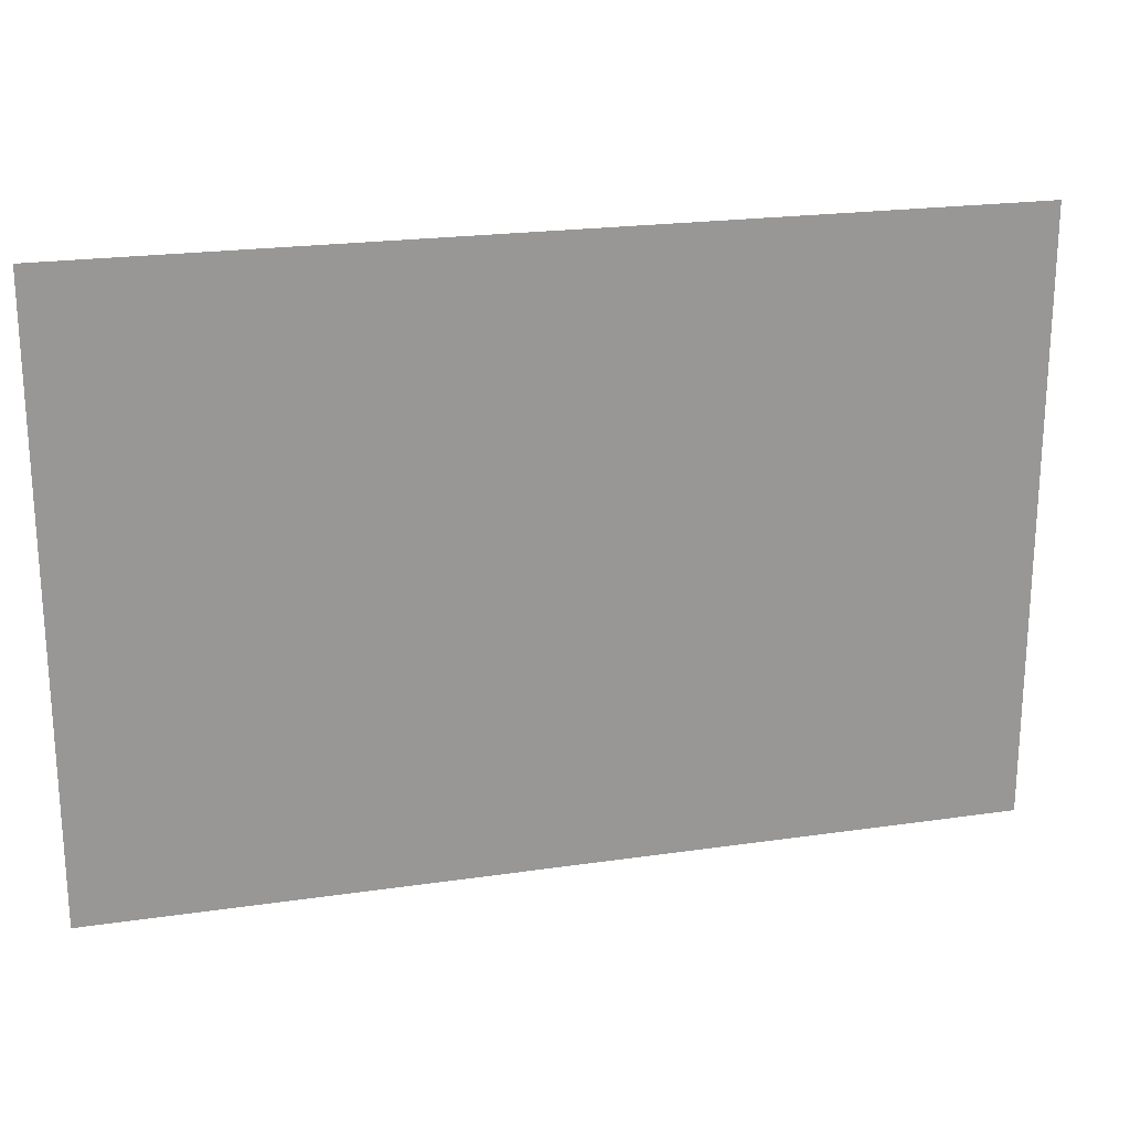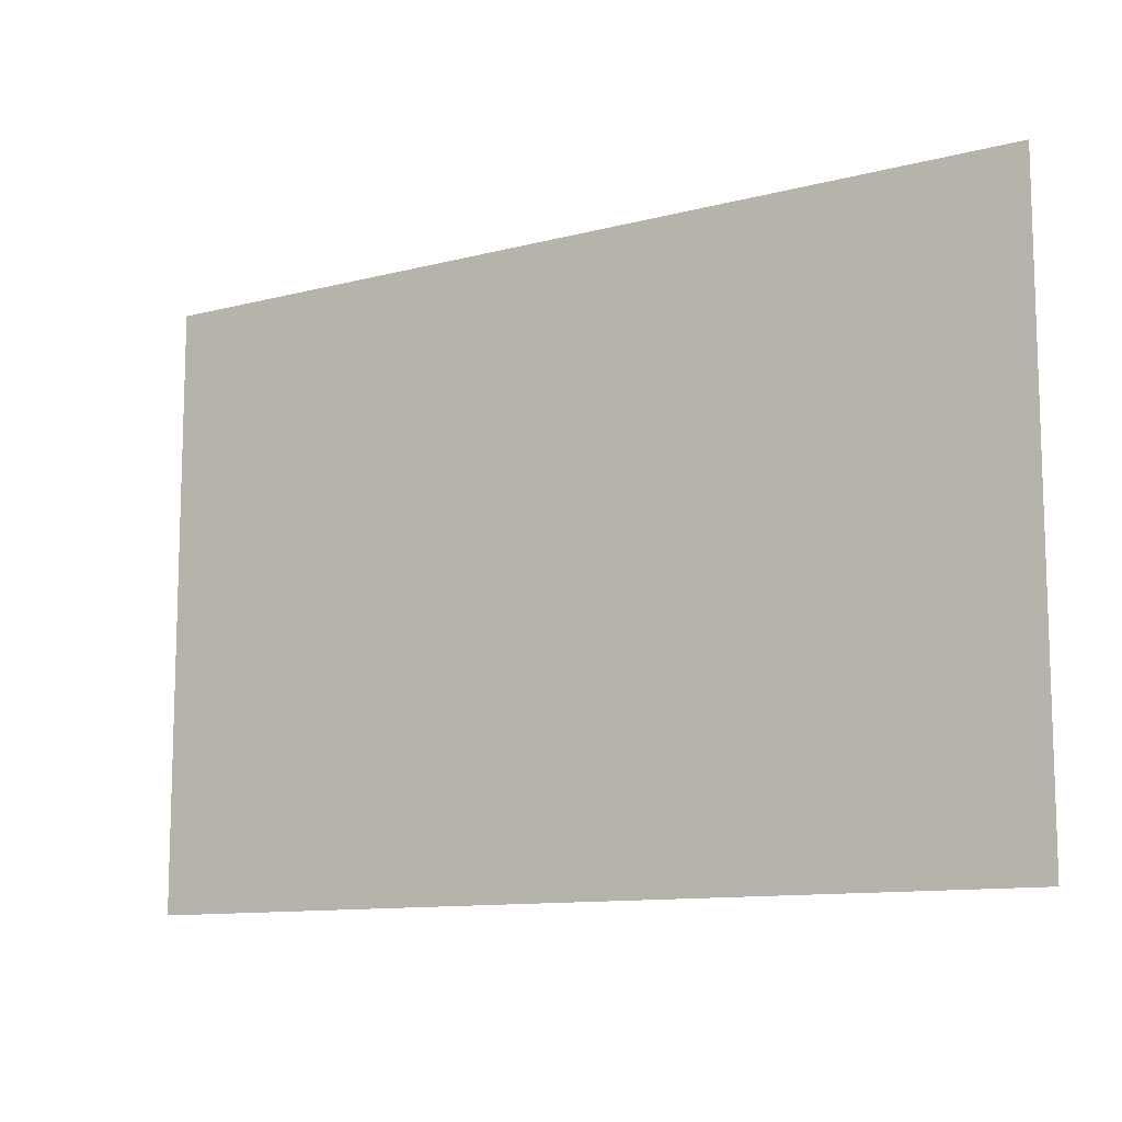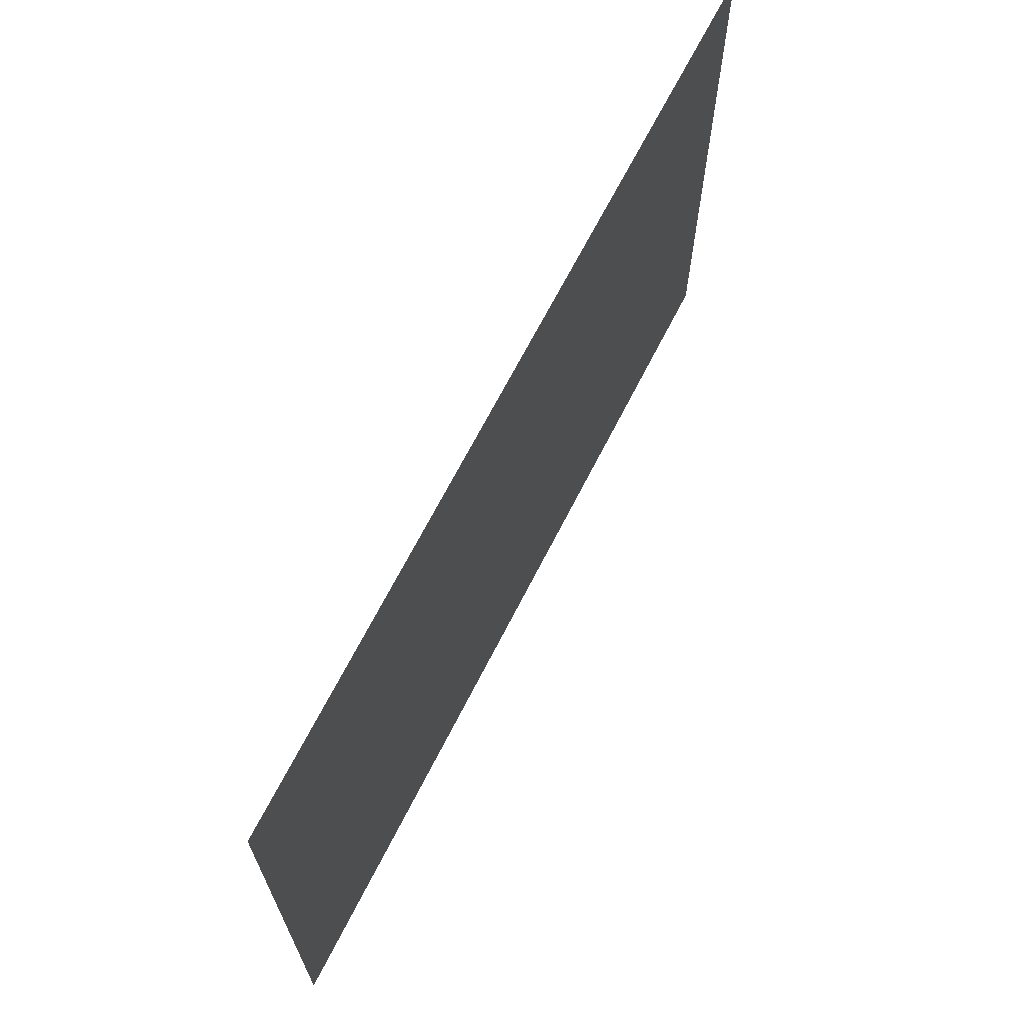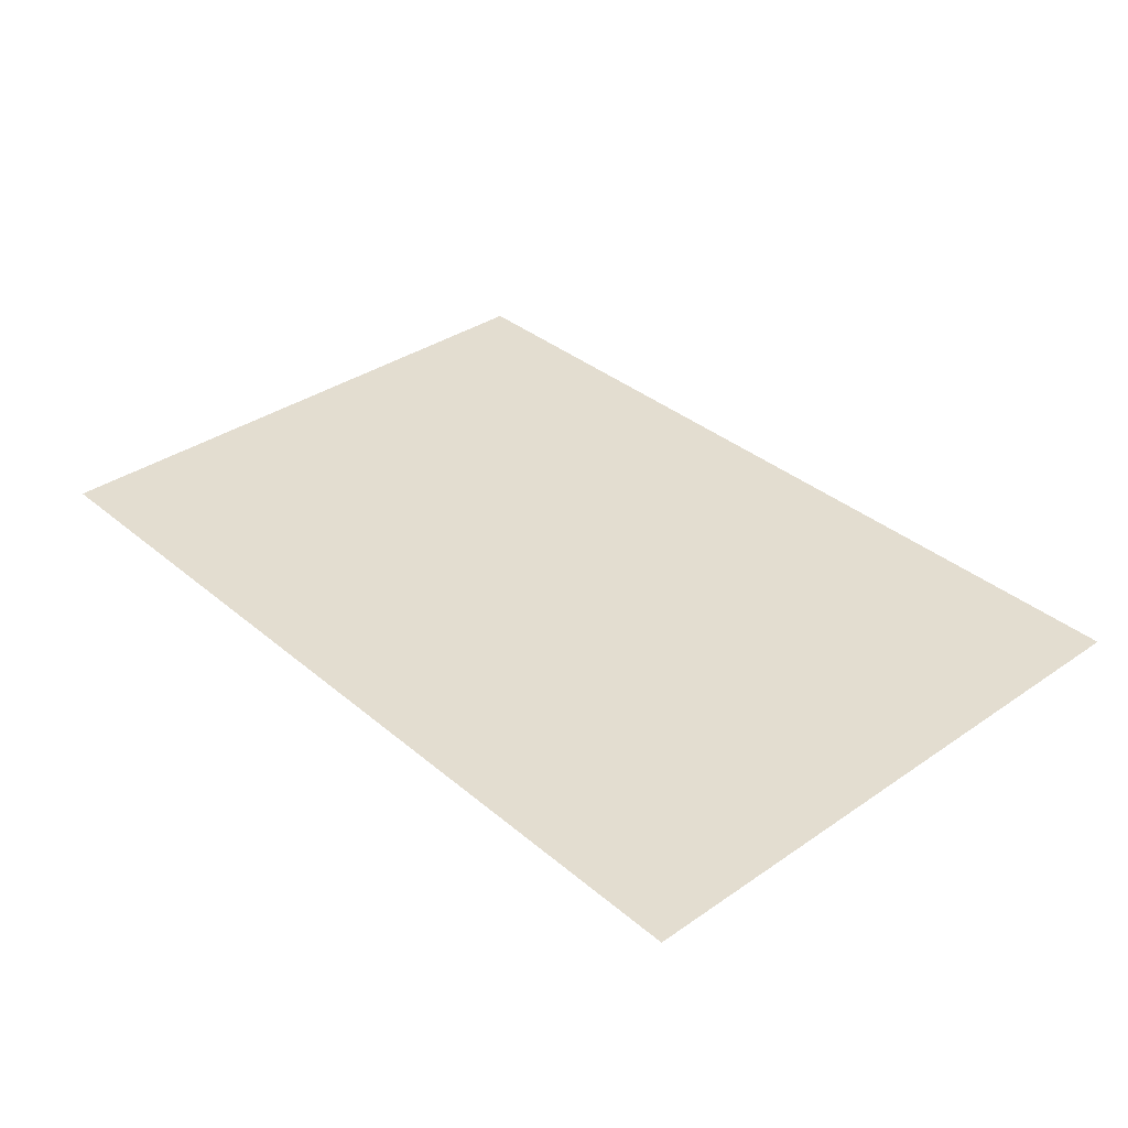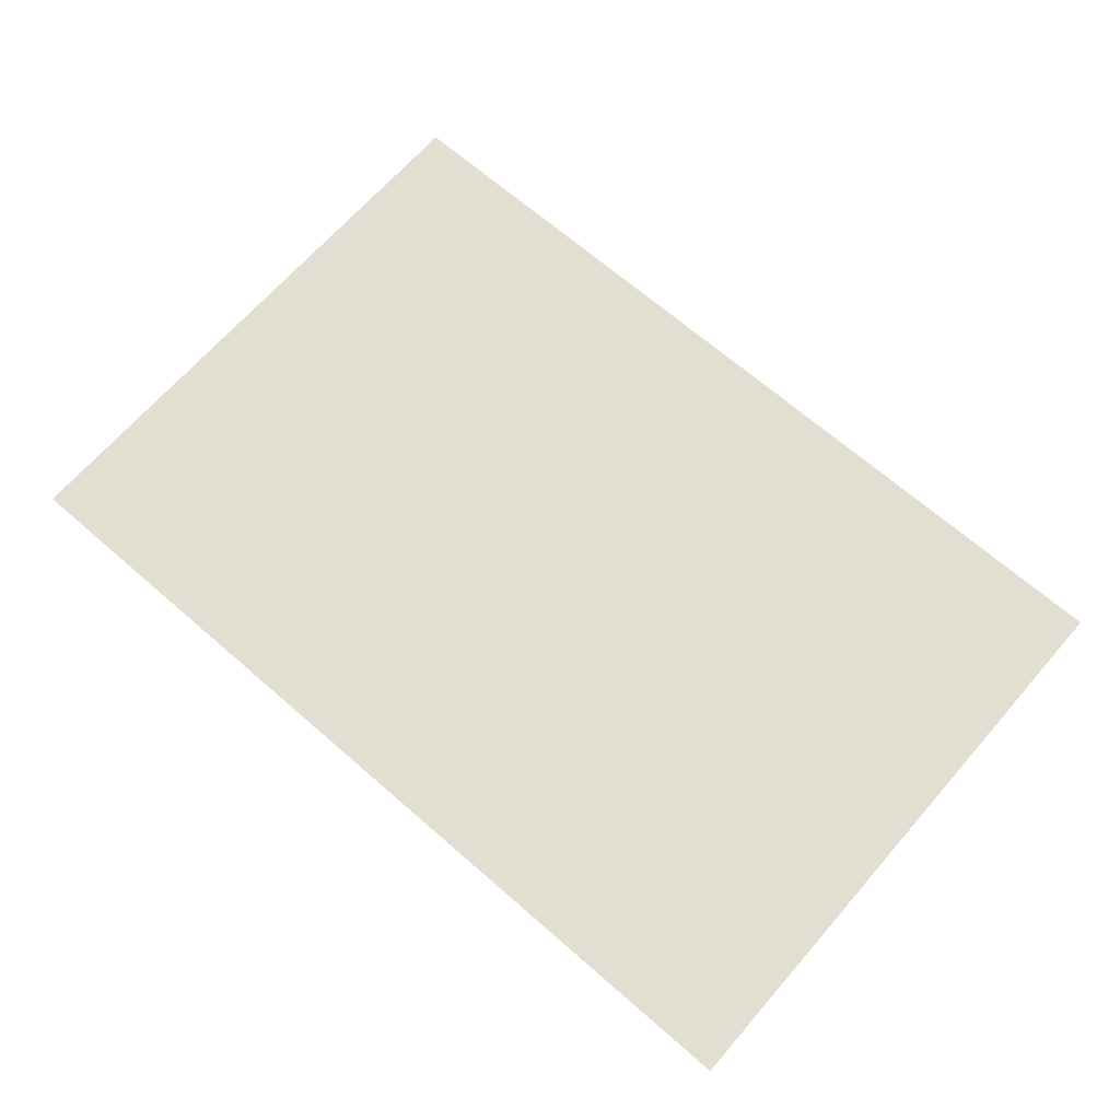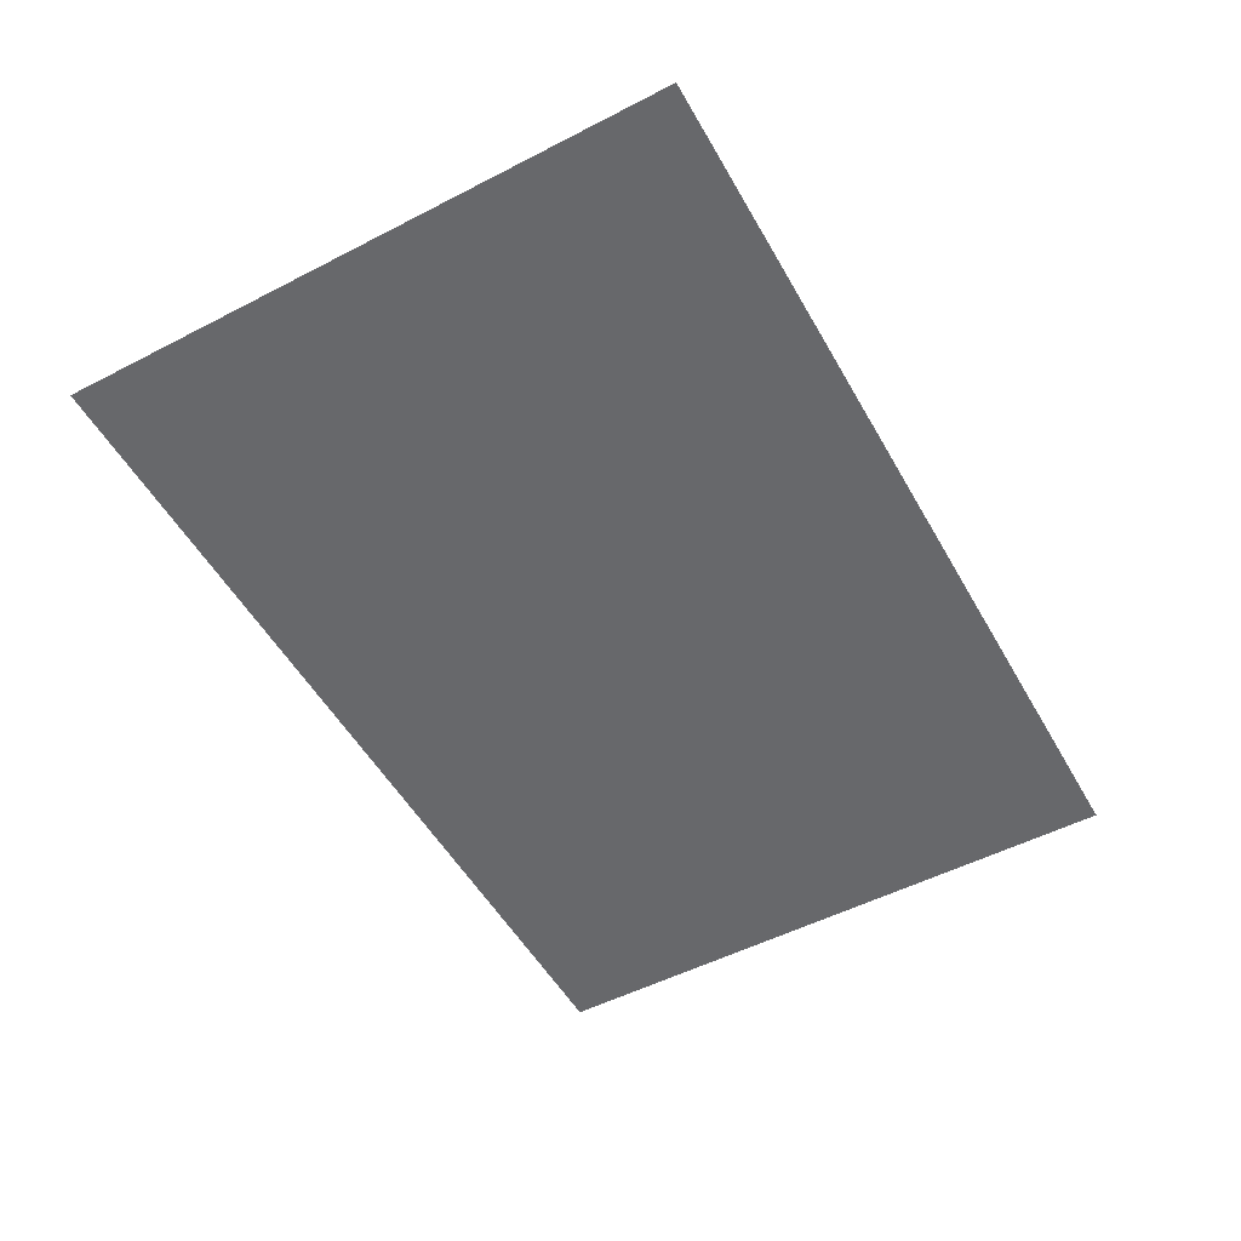
<metadata>
{"format":"obj","ext":"obj","renderer":"f3d","projection":"perspective","resolution":1024,"background":"white","views":[{"elev":21.5,"azim":165.5,"up":"+Y"},{"elev":-11.1,"azim":32.7,"up":"+Y"},{"elev":67.2,"azim":116.9,"up":"+Y"},{"elev":35.5,"azim":-132.2,"up":"+Z"},{"elev":67.7,"azim":41.1,"up":"+Z"},{"elev":-52.4,"azim":-61.0,"up":"+Z"}]}
</metadata>
<code>
o cube
v 1.5 -0.5 -0.5
v -1.5 -0.5 -0.5
v -1.5 1.5 -0.5
v 1.5 1.5 -0.5
v 1.5 -0.5 -0.5
v 1.5 1.5 -0.5
v -1.5 -0.5 -0.5
v -1.5 1.5 -0.5
f 1 2 3 4
f 5 1 4 6
f 7 5 6 8
f 2 7 8 3
f 8 6 4 3
f 2 1 5 7

</code>
